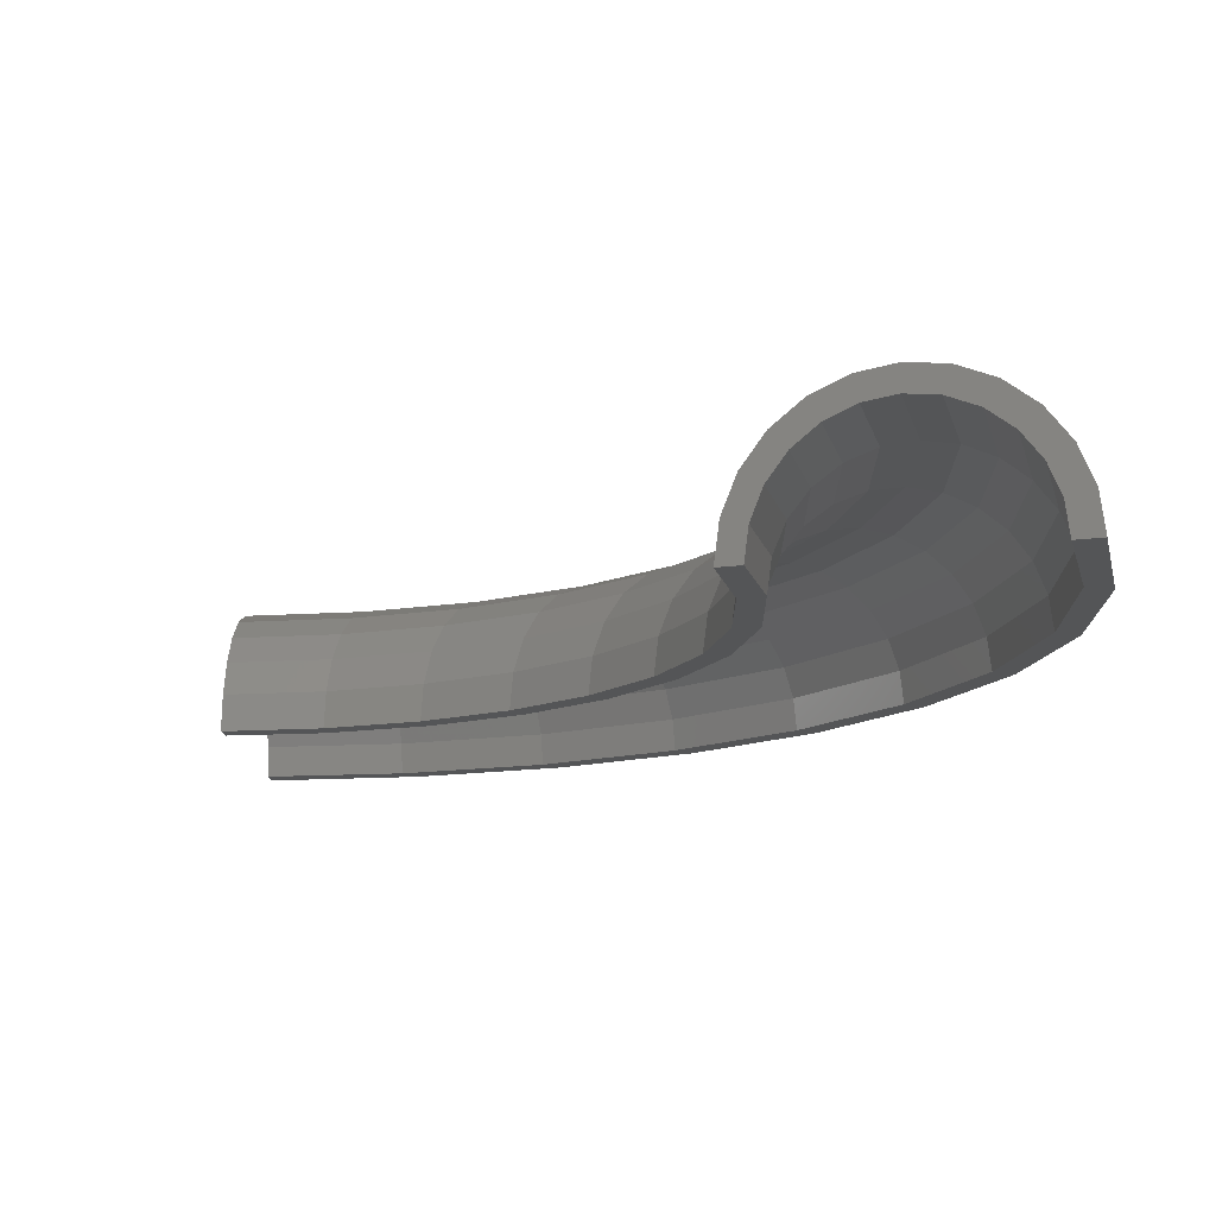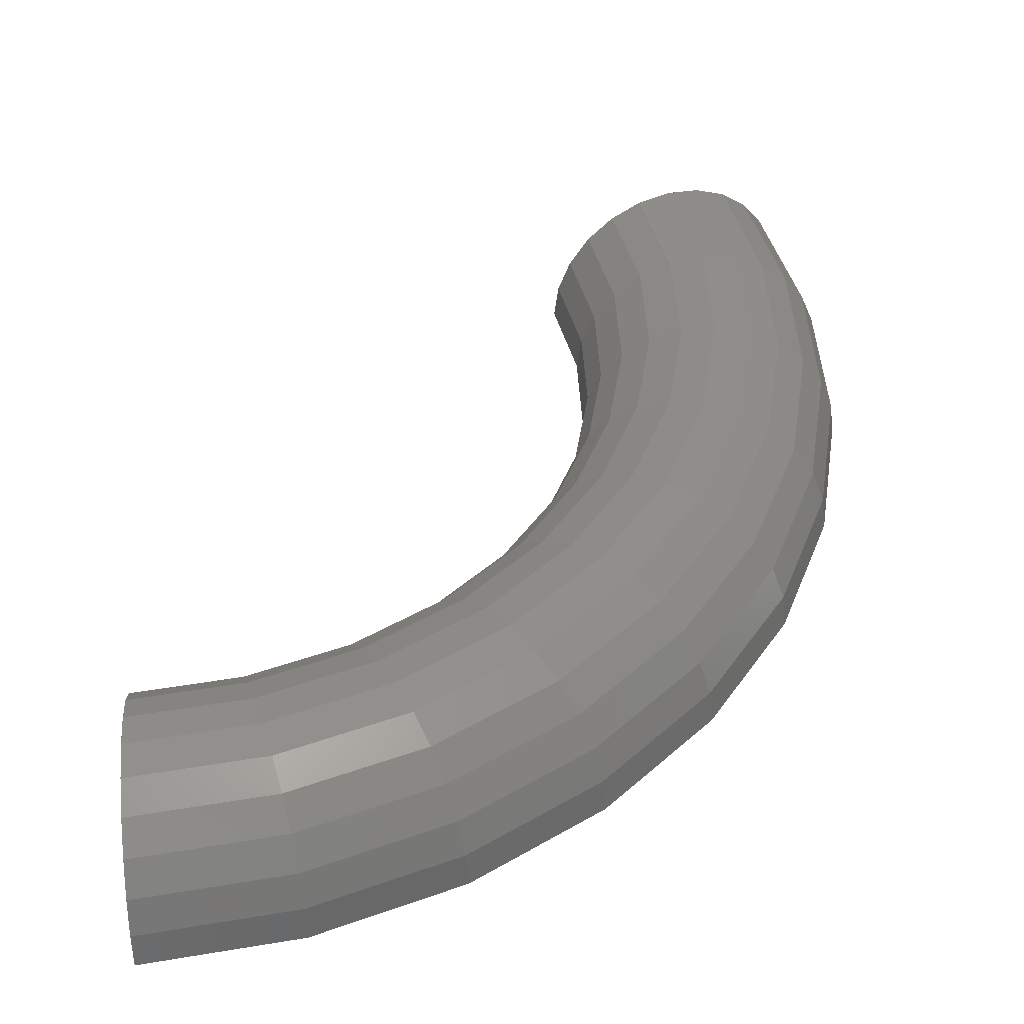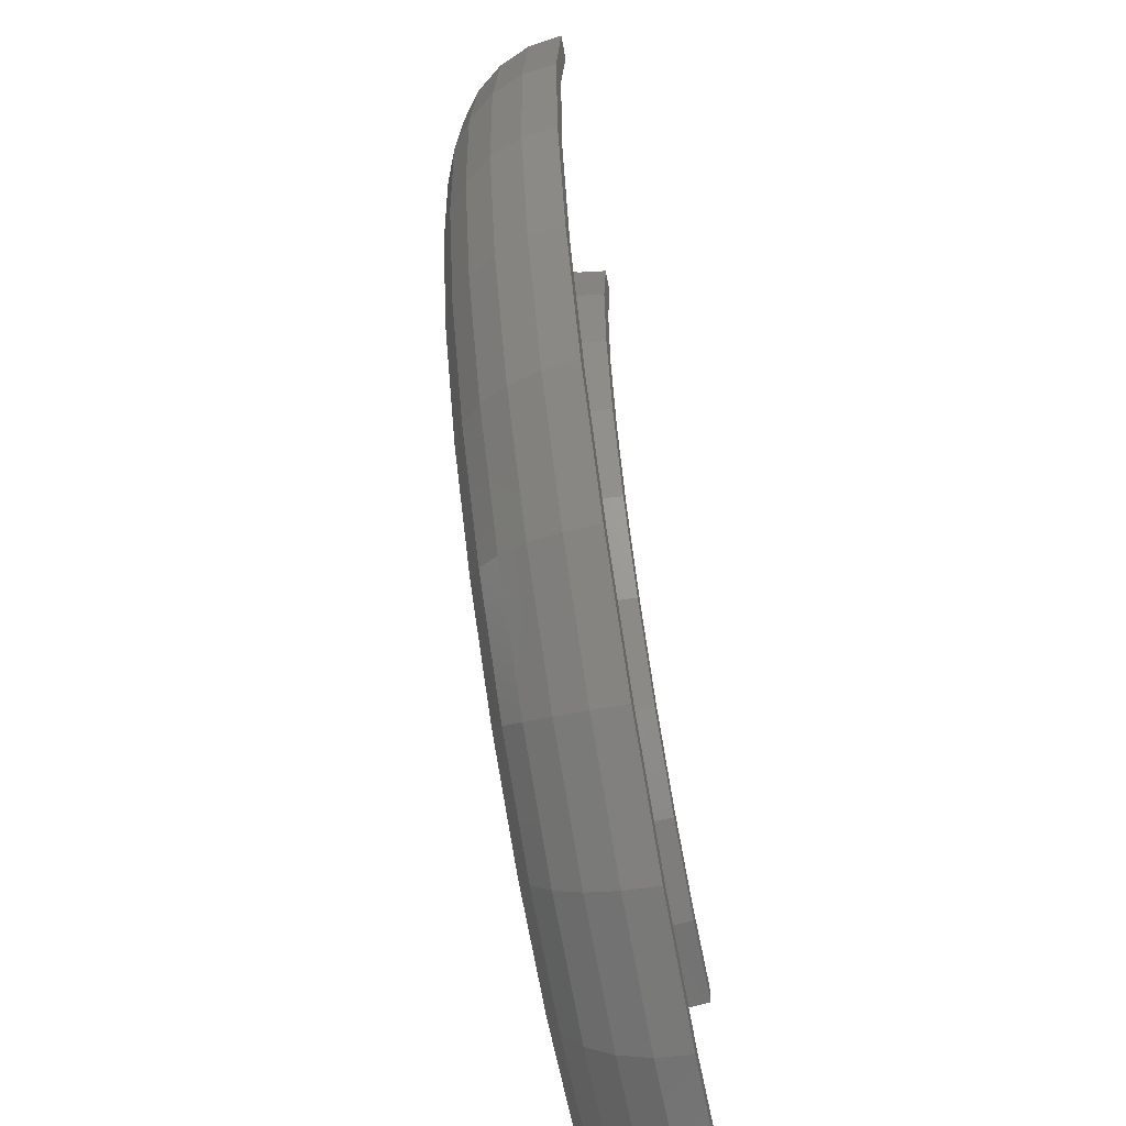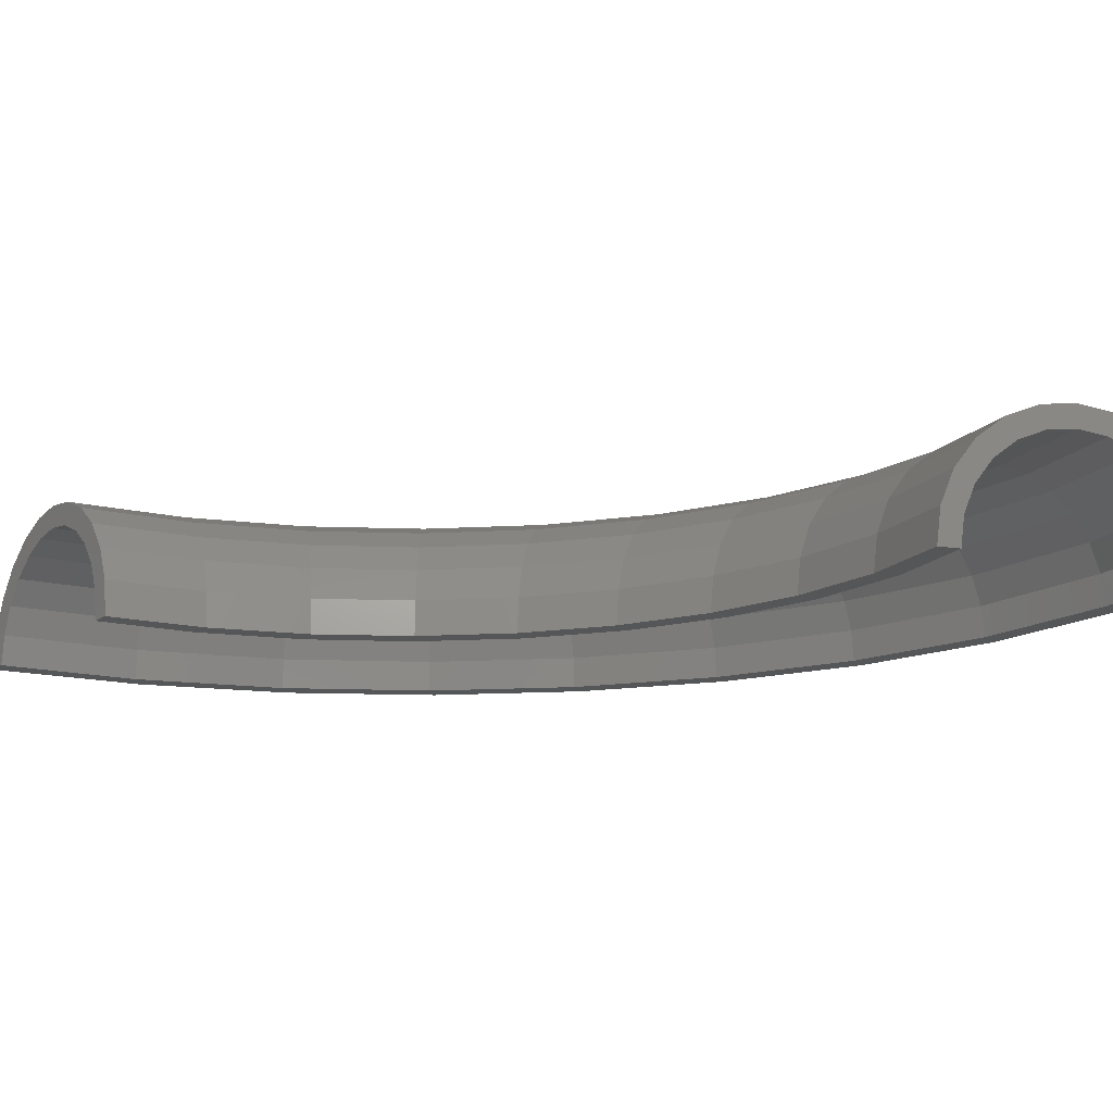
<metadata>
{"format":"stl","ext":"stl","renderer":"f3d","projection":"perspective","resolution":1024,"background":"white","views":[{"elev":-13.1,"azim":-72.1,"up":"+Z"},{"elev":43.2,"azim":-5.4,"up":"+Z"},{"elev":-59.0,"azim":101.3,"up":"+Y"},{"elev":-14.8,"azim":-108.8,"up":"+Z"}]}
</metadata>
<code>
# stl→obj: 289 verts, 574 faces
v 4.88e-15 -21.98 0.1089
v 4.708e-15 -21.2 1.553
v 4.663e-15 -21 0
v 4.877e-15 -21.96 0
v 4.915e-15 -22.13 1.294
v 4.924e-15 -22.18 1.394
v 4.841e-15 -21.8 3
v 5.025e-15 -22.63 2.5
v 5.04e-15 -22.7 2.585
v 5.053e-15 -22.76 4.243
v 5.202e-15 -23.43 3.536
v 5.22e-15 -23.51 3.6
v 5.329e-15 -24 5.196
v 5.431e-15 -24.46 4.33
v 5.453e-15 -24.56 4.371
v 5.65e-15 -25.45 5.796
v 5.698e-15 -25.66 4.83
v 5.722e-15 -25.77 4.843
v 5.995e-15 -27 6
v 5.985e-15 -26.96 5
v 6.009e-15 -27.06 4.986
v 6.34e-15 -28.55 5.796
v 6.272e-15 -28.25 4.83
v 6.294e-15 -28.35 4.789
v 6.661e-15 -30 5.196
v 6.539e-15 -29.45 4.33
v 6.558e-15 -29.54 4.265
v 6.937e-15 -31.24 4.243
v 6.769e-15 -30.48 3.536
v 6.784e-15 -30.55 3.45
v 7.149e-15 -32.2 3
v 6.945e-15 -31.28 2.5
v 6.954e-15 -31.32 2.399
v 7.282e-15 -32.8 1.553
v 7.056e-15 -31.78 1.294
v 7.327e-15 -33 0
v 7.059e-15 -31.79 1.185
v 7.094e-15 -31.95 0
v 31.71 8.384 1.553
v 31.9 8.436 0
v 31.13 8.23 3
v 29 7.669 5.196
v 30.2 7.987 4.243
v 26.1 6.902 6
v 27.6 7.299 5.796
v 24.6 6.505 5.796
v 23.2 6.135 5.196
v 22 5.817 4.243
v 27.2 7.192 4.845
v 26.06 6.891 5
v 27.31 7.221 4.83
v 28.37 7.502 4.374
v 28.47 7.529 4.33
v 28.58 7.558 4.243
v 25.95 6.861 4.985
v 24.81 6.56 4.83
v 24.71 6.533 4.785
v 23.65 6.253 4.33
v 23.56 6.229 4.26
v 23.54 6.223 4.243
v 21.08 5.574 3
v 20.3 5.368 0
v 21.73 5.746 2.13
v 21.4 5.658 1.294
v 21.38 5.654 1.184
v 21.23 5.615 0
v 20.5 5.421 1.553
v 29.38 7.77 3.605
v 29.39 7.772 3.598
v 22.65 5.988 3.536
v 22.58 5.971 3.445
v 21.88 5.786 2.5
v 21.84 5.774 2.396
v 29.47 7.793 3.536
v 30.17 7.978 2.59
v 30.2 7.987 2.546
v 30.24 7.996 2.5
v 30.68 8.112 1.398
v 30.72 8.123 1.294
v 30.87 8.163 0.1102
v 30.89 8.167 0
v 4.28 -20.77 1.553
v 4.239 -20.57 0
v 4.401 -21.36 3
v 4.594 -22.29 4.243
v 4.845 -23.51 5.196
v 5.137 -24.92 5.796
v 5.45 -26.44 6
v 5.764 -27.97 5.796
v 6.056 -29.38 5.196
v 6.307 -30.6 4.243
v 6.499 -31.53 3
v 6.62 -32.12 1.553
v 6.661 -32.32 0
v 8.384 -19.48 1.553
v 8.304 -19.29 0
v 8.621 -20.03 3
v 8.998 -20.9 4.243
v 9.49 -22.04 5.196
v 10.06 -23.37 5.796
v 10.68 -24.8 6
v 11.29 -26.23 5.796
v 11.86 -27.56 5.196
v 12.35 -28.7 4.243
v 12.73 -29.57 3
v 12.97 -30.12 1.553
v 13.05 -30.31 0
v 12.14 -17.38 1.553
v 12.03 -17.22 0
v 12.49 -17.87 3
v 13.03 -18.66 4.243
v 13.74 -19.67 5.196
v 14.57 -20.86 5.796
v 15.46 -22.13 6
v 16.35 -23.41 5.796
v 17.18 -24.59 5.196
v 17.89 -25.61 4.243
v 18.44 -26.39 3
v 18.78 -26.89 1.553
v 18.9 -27.05 0
v 15.4 -14.57 1.553
v 15.25 -14.43 0
v 15.84 -14.99 3
v 16.53 -15.64 4.243
v 17.43 -16.5 5.196
v 18.48 -17.49 5.796
v 19.61 -18.56 6
v 20.74 -19.62 5.796
v 21.79 -20.62 5.196
v 22.69 -21.47 4.243
v 23.39 -22.13 3
v 23.82 -22.54 1.553
v 23.97 -22.68 0
v 18.03 -11.16 1.553
v 17.85 -11.06 0
v 18.54 -11.48 3
v 19.35 -11.98 4.243
v 20.4 -12.64 5.196
v 21.63 -13.4 5.796
v 22.95 -14.22 6
v 24.27 -15.03 5.796
v 25.5 -15.8 5.196
v 26.56 -16.45 4.243
v 27.37 -16.95 3
v 27.88 -17.27 1.553
v 28.05 -17.38 0
v 19.91 -7.296 1.553
v 19.72 -7.226 0
v 20.47 -7.502 3
v 21.37 -7.83 4.243
v 22.53 -8.258 5.196
v 23.89 -8.756 5.796
v 25.35 -9.29 6
v 26.81 -9.825 5.796
v 28.17 -10.32 5.196
v 29.33 -10.75 4.243
v 30.23 -11.08 3
v 30.79 -11.28 1.553
v 30.98 -11.35 0
v 20.97 -3.127 1.553
v 20.77 -3.097 0
v 21.57 -3.215 3
v 22.51 -3.356 4.243
v 23.74 -3.539 5.196
v 25.17 -3.753 5.796
v 26.7 -3.982 6
v 28.24 -4.211 5.796
v 29.67 -4.424 5.196
v 30.9 -4.607 4.243
v 31.84 -4.748 3
v 32.44 -4.836 1.553
v 32.64 -4.867 0
v 21.17 1.171 1.553
v 20.97 1.16 0
v 21.77 1.204 3
v 22.72 1.257 4.243
v 23.96 1.325 5.196
v 25.41 1.405 5.796
v 26.96 1.491 6
v 28.51 1.577 5.796
v 29.95 1.657 5.196
v 31.2 1.725 4.243
v 32.15 1.778 3
v 32.75 1.811 1.553
v 32.95 1.822 0
v 4.18 -21.77 1.294
v 4.148 -21.61 0
v 4.274 -22.26 2.5
v 4.424 -23.04 3.536
v 4.619 -24.06 4.33
v 4.847 -25.24 4.83
v 5.091 -26.52 5
v 5.335 -27.79 4.83
v 5.562 -28.97 4.33
v 5.757 -29.99 3.536
v 5.907 -30.77 2.5
v 6.001 -31.26 1.294
v 6.033 -31.43 0
v 8.568 -20.45 1.294
v 8.503 -20.29 0
v 8.761 -20.91 2.5
v 9.069 -21.64 3.536
v 9.469 -22.6 4.33
v 9.935 -23.71 4.83
v 10.44 -24.9 5
v 10.94 -26.1 4.83
v 11.4 -27.21 4.33
v 11.8 -28.16 3.536
v 12.11 -28.9 2.5
v 12.3 -29.36 1.294
v 12.37 -29.51 0
v 12.59 -18.25 1.294
v 12.49 -18.11 0
v 12.87 -18.66 2.5
v 13.33 -19.31 3.536
v 13.91 -20.17 4.33
v 14.6 -21.16 4.83
v 15.33 -22.22 5
v 16.07 -23.29 4.83
v 16.75 -24.28 4.33
v 17.34 -25.13 3.536
v 17.79 -25.79 2.5
v 18.08 -26.2 1.294
v 18.17 -26.34 0
v 16.07 -15.27 1.294
v 15.95 -15.15 0
v 16.44 -15.61 2.5
v 17.01 -16.16 3.536
v 17.76 -16.87 4.33
v 18.64 -17.7 4.83
v 19.58 -18.6 5
v 20.51 -19.49 4.83
v 21.39 -20.32 4.33
v 22.14 -21.03 3.536
v 22.72 -21.58 2.5
v 23.08 -21.92 1.294
v 23.2 -22.04 0
v 18.87 -11.64 1.294
v 18.73 -11.55 0
v 19.3 -11.9 2.5
v 19.97 -12.32 3.536
v 20.85 -12.86 4.33
v 21.88 -13.49 4.83
v 22.98 -14.17 5
v 24.08 -14.85 4.83
v 25.11 -15.48 4.33
v 25.99 -16.03 3.536
v 26.67 -16.44 2.5
v 27.09 -16.71 1.294
v 27.24 -16.8 0
v 20.86 -7.507 1.294
v 20.7 -7.45 0
v 21.33 -7.676 2.5
v 22.08 -7.945 3.536
v 23.05 -8.296 4.33
v 24.19 -8.704 4.83
v 25.4 -9.143 5
v 26.62 -9.581 4.83
v 27.76 -9.989 4.33
v 28.73 -10.34 3.536
v 29.48 -10.61 2.5
v 29.95 -10.78 1.294
v 30.11 -10.84 0
v 21.96 -3.057 1.294
v 21.79 -3.033 0
v 22.45 -3.126 2.5
v 23.24 -3.235 3.536
v 24.27 -3.378 4.33
v 25.46 -3.544 4.83
v 26.74 -3.723 5
v 28.02 -3.901 4.83
v 29.22 -4.067 4.33
v 30.24 -4.21 3.536
v 31.03 -4.32 2.5
v 31.53 -4.388 1.294
v 31.69 -4.412 0
v 22.12 1.525 1.294
v 21.95 1.513 0
v 22.62 1.559 2.5
v 23.41 1.614 3.536
v 24.44 1.685 4.33
v 25.64 1.768 4.83
v 26.94 1.857 5
v 28.23 1.946 4.83
v 29.43 2.029 4.33
v 30.46 2.1 3.536
v 31.26 2.154 2.5
v 31.75 2.189 1.294
v 31.92 2.201 0
f 1 2 3
f 1 3 4
f 2 1 5
f 6 2 5
f 2 6 7
f 8 7 6
f 9 7 8
f 9 10 7
f 11 10 9
f 12 10 11
f 12 13 10
f 14 13 12
f 15 13 14
f 15 16 13
f 17 16 15
f 18 16 17
f 19 18 20
f 18 19 16
f 21 19 20
f 22 21 23
f 22 23 24
f 21 22 19
f 25 24 26
f 25 26 27
f 24 25 22
f 28 27 29
f 28 29 30
f 27 28 25
f 31 30 32
f 31 32 33
f 34 33 35
f 36 37 38
f 30 31 28
f 37 34 35
f 33 34 31
f 37 36 34
f 39 40 41
f 42 43 44
f 41 40 43
f 45 42 44
f 44 43 46
f 47 46 48
f 46 49 50
f 46 51 49
f 43 52 51
f 43 51 46
f 52 43 53
f 53 43 54
f 55 46 50
f 56 46 55
f 57 46 56
f 58 46 57
f 48 58 59
f 48 59 60
f 58 48 46
f 61 48 62
f 62 63 64
f 63 62 48
f 65 62 64
f 62 65 66
f 67 61 62
f 43 68 54
f 68 43 69
f 70 48 60
f 71 48 70
f 72 48 71
f 73 48 72
f 48 73 63
f 43 74 69
f 43 75 74
f 75 43 76
f 43 77 76
f 43 78 77
f 40 78 43
f 78 40 79
f 40 80 79
f 80 40 81
f 2 82 3
f 82 83 3
f 7 84 2
f 84 82 2
f 10 85 7
f 85 84 7
f 13 86 10
f 86 85 10
f 16 87 13
f 87 86 13
f 19 88 16
f 88 87 16
f 22 89 19
f 89 88 19
f 25 90 22
f 90 89 22
f 28 91 25
f 91 90 25
f 31 92 28
f 92 91 28
f 34 93 31
f 93 92 31
f 36 94 34
f 94 93 34
f 82 95 83
f 95 96 83
f 84 97 82
f 97 95 82
f 85 98 84
f 98 97 84
f 86 99 85
f 99 98 85
f 87 100 86
f 100 99 86
f 88 101 87
f 101 100 87
f 89 102 88
f 102 101 88
f 90 103 89
f 103 102 89
f 91 104 90
f 104 103 90
f 92 105 91
f 105 104 91
f 93 106 92
f 106 105 92
f 94 107 93
f 107 106 93
f 95 108 96
f 108 109 96
f 97 110 95
f 110 108 95
f 98 111 97
f 111 110 97
f 99 112 98
f 112 111 98
f 100 113 99
f 113 112 99
f 101 114 100
f 114 113 100
f 102 115 101
f 115 114 101
f 103 116 102
f 116 115 102
f 104 117 103
f 117 116 103
f 105 118 104
f 118 117 104
f 106 119 105
f 119 118 105
f 107 120 106
f 120 119 106
f 108 121 109
f 121 122 109
f 110 123 108
f 123 121 108
f 111 124 110
f 124 123 110
f 112 125 111
f 125 124 111
f 113 126 112
f 126 125 112
f 114 127 113
f 127 126 113
f 115 128 114
f 128 127 114
f 116 129 115
f 129 128 115
f 117 130 116
f 130 129 116
f 118 131 117
f 131 130 117
f 119 132 118
f 132 131 118
f 120 133 119
f 133 132 119
f 121 134 122
f 134 135 122
f 123 136 121
f 136 134 121
f 124 137 123
f 137 136 123
f 125 138 124
f 138 137 124
f 126 139 125
f 139 138 125
f 127 140 126
f 140 139 126
f 128 141 127
f 141 140 127
f 129 142 128
f 142 141 128
f 130 143 129
f 143 142 129
f 131 144 130
f 144 143 130
f 132 145 131
f 145 144 131
f 133 146 132
f 146 145 132
f 134 147 135
f 147 148 135
f 136 149 134
f 149 147 134
f 137 150 136
f 150 149 136
f 138 151 137
f 151 150 137
f 139 152 138
f 152 151 138
f 140 153 139
f 153 152 139
f 141 154 140
f 154 153 140
f 142 155 141
f 155 154 141
f 143 156 142
f 156 155 142
f 144 157 143
f 157 156 143
f 145 158 144
f 158 157 144
f 146 159 145
f 159 158 145
f 147 160 148
f 160 161 148
f 149 162 147
f 162 160 147
f 150 163 149
f 163 162 149
f 151 164 150
f 164 163 150
f 152 165 151
f 165 164 151
f 153 166 152
f 166 165 152
f 154 167 153
f 167 166 153
f 155 168 154
f 168 167 154
f 156 169 155
f 169 168 155
f 157 170 156
f 170 169 156
f 158 171 157
f 171 170 157
f 159 172 158
f 172 171 158
f 160 173 161
f 173 174 161
f 162 175 160
f 175 173 160
f 163 176 162
f 176 175 162
f 164 177 163
f 177 176 163
f 165 178 164
f 178 177 164
f 166 179 165
f 179 178 165
f 167 180 166
f 180 179 166
f 168 181 167
f 181 180 167
f 169 182 168
f 182 181 168
f 170 183 169
f 183 182 169
f 171 184 170
f 184 183 170
f 172 185 171
f 185 184 171
f 174 173 67
f 174 67 62
f 173 175 61
f 173 61 67
f 176 48 175
f 175 48 61
f 177 47 176
f 176 47 48
f 178 46 177
f 177 46 47
f 179 44 178
f 178 44 46
f 180 45 179
f 179 45 44
f 181 42 180
f 180 42 45
f 182 43 181
f 181 43 42
f 182 183 41
f 182 41 43
f 183 184 39
f 183 39 41
f 184 185 40
f 184 40 39
f 5 1 186
f 187 1 4
f 1 187 186
f 8 6 188
f 186 6 5
f 6 186 188
f 11 9 189
f 188 9 8
f 9 188 189
f 14 12 190
f 12 189 190
f 189 12 11
f 17 15 191
f 15 190 191
f 190 15 14
f 20 18 192
f 18 191 192
f 191 18 17
f 23 21 193
f 21 192 193
f 192 21 20
f 26 24 194
f 24 193 194
f 193 24 23
f 29 27 195
f 27 194 195
f 194 27 26
f 32 30 196
f 195 30 29
f 30 195 196
f 35 33 197
f 196 33 32
f 33 196 197
f 38 37 198
f 197 37 35
f 37 197 198
f 186 187 199
f 199 187 200
f 188 186 201
f 201 186 199
f 189 188 202
f 202 188 201
f 190 189 203
f 203 189 202
f 191 190 204
f 204 190 203
f 192 191 205
f 205 191 204
f 193 192 206
f 206 192 205
f 194 193 207
f 207 193 206
f 195 194 208
f 208 194 207
f 196 195 209
f 209 195 208
f 197 196 210
f 210 196 209
f 198 197 211
f 211 197 210
f 199 200 212
f 212 200 213
f 201 199 214
f 214 199 212
f 202 201 215
f 215 201 214
f 203 202 216
f 216 202 215
f 204 203 217
f 217 203 216
f 205 204 218
f 218 204 217
f 206 205 219
f 219 205 218
f 207 206 220
f 220 206 219
f 208 207 221
f 221 207 220
f 209 208 222
f 222 208 221
f 210 209 223
f 223 209 222
f 211 210 224
f 224 210 223
f 212 213 225
f 225 213 226
f 214 212 227
f 227 212 225
f 215 214 228
f 228 214 227
f 216 215 229
f 229 215 228
f 217 216 230
f 230 216 229
f 218 217 231
f 231 217 230
f 219 218 232
f 232 218 231
f 220 219 233
f 233 219 232
f 221 220 234
f 234 220 233
f 222 221 235
f 235 221 234
f 223 222 236
f 236 222 235
f 224 223 237
f 237 223 236
f 225 226 238
f 238 226 239
f 227 225 240
f 240 225 238
f 228 227 241
f 241 227 240
f 229 228 242
f 242 228 241
f 230 229 243
f 243 229 242
f 231 230 244
f 244 230 243
f 232 231 245
f 245 231 244
f 233 232 246
f 246 232 245
f 234 233 247
f 247 233 246
f 235 234 248
f 248 234 247
f 236 235 249
f 249 235 248
f 237 236 250
f 250 236 249
f 238 239 251
f 251 239 252
f 240 238 253
f 253 238 251
f 241 240 254
f 254 240 253
f 242 241 255
f 255 241 254
f 243 242 256
f 256 242 255
f 244 243 257
f 257 243 256
f 245 244 258
f 258 244 257
f 246 245 259
f 259 245 258
f 247 246 260
f 260 246 259
f 248 247 261
f 261 247 260
f 249 248 262
f 262 248 261
f 250 249 263
f 263 249 262
f 251 252 264
f 264 252 265
f 253 251 266
f 266 251 264
f 254 253 267
f 267 253 266
f 255 254 268
f 268 254 267
f 256 255 269
f 269 255 268
f 257 256 270
f 270 256 269
f 258 257 271
f 271 257 270
f 259 258 272
f 272 258 271
f 260 259 273
f 273 259 272
f 261 260 274
f 274 260 273
f 262 261 275
f 275 261 274
f 263 262 276
f 276 262 275
f 264 265 277
f 277 265 278
f 266 264 279
f 279 264 277
f 267 266 280
f 280 266 279
f 268 267 281
f 281 267 280
f 269 268 282
f 282 268 281
f 270 269 283
f 283 269 282
f 271 270 284
f 284 270 283
f 272 271 285
f 285 271 284
f 273 272 286
f 286 272 285
f 274 273 287
f 287 273 286
f 275 274 288
f 288 274 287
f 276 275 289
f 289 275 288
f 277 65 64
f 65 277 278
f 278 66 65
f 279 73 72
f 73 279 277
f 277 63 73
f 63 277 64
f 280 71 70
f 71 280 279
f 279 72 71
f 281 59 58
f 59 281 280
f 280 60 59
f 60 280 70
f 282 57 56
f 57 282 281
f 281 58 57
f 283 55 50
f 55 283 282
f 282 56 55
f 284 49 51
f 49 284 283
f 283 50 49
f 285 52 53
f 52 285 284
f 284 51 52
f 68 286 285
f 286 69 74
f 286 68 69
f 285 54 68
f 54 285 53
f 287 76 77
f 76 287 75
f 75 287 286
f 286 74 75
f 288 78 79
f 78 288 287
f 287 77 78
f 289 80 81
f 80 289 288
f 288 79 80
f 185 276 289
f 263 172 159
f 172 263 276
f 250 159 146
f 159 250 263
f 133 250 146
f 133 237 250
f 120 237 133
f 120 224 237
f 107 224 120
f 107 211 224
f 94 211 107
f 94 198 211
f 36 198 94
f 198 36 38
f 276 185 172
f 289 40 185
f 40 289 81
f 174 278 265
f 62 278 174
f 265 161 174
f 252 161 265
f 252 148 161
f 239 148 252
f 239 135 148
f 226 135 239
f 226 122 135
f 109 226 213
f 226 109 122
f 96 213 200
f 213 96 109
f 200 83 96
f 187 83 200
f 3 187 4
f 187 3 83
f 278 62 66

</code>
